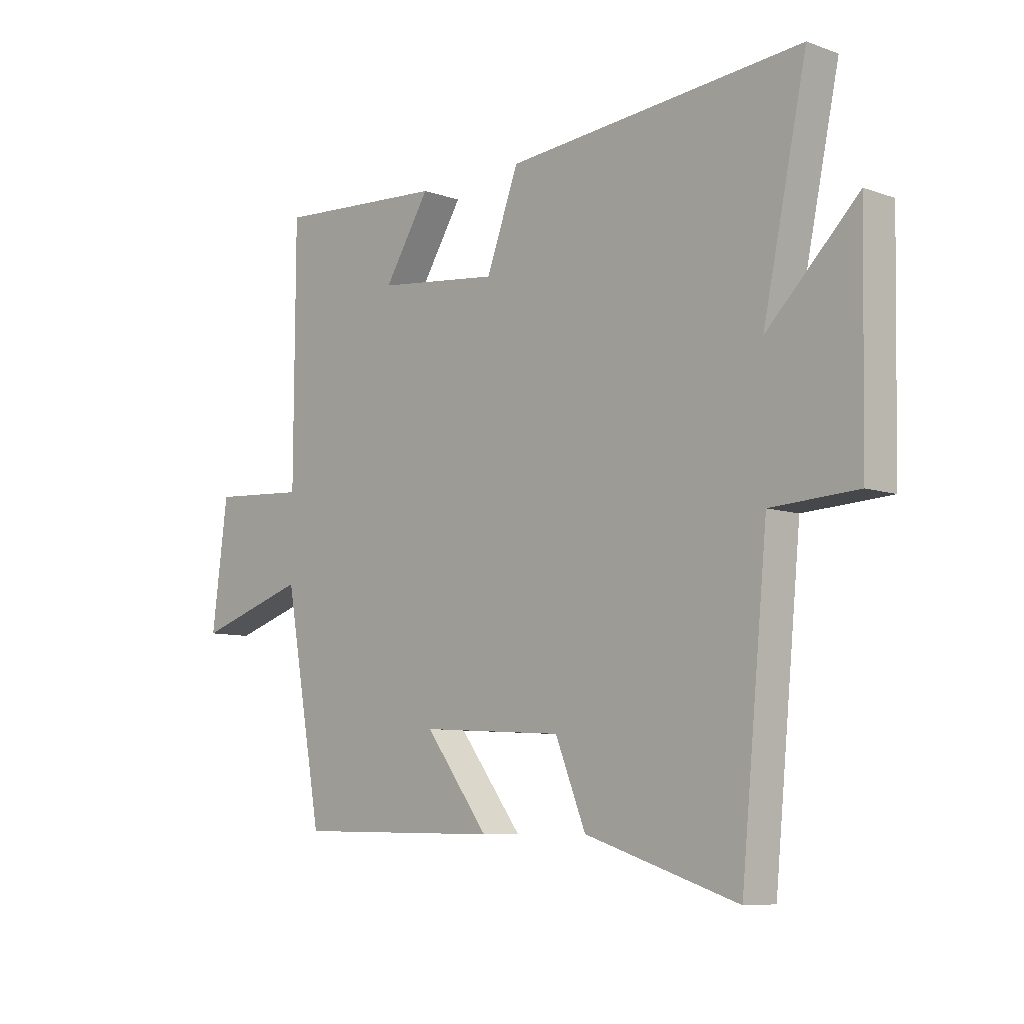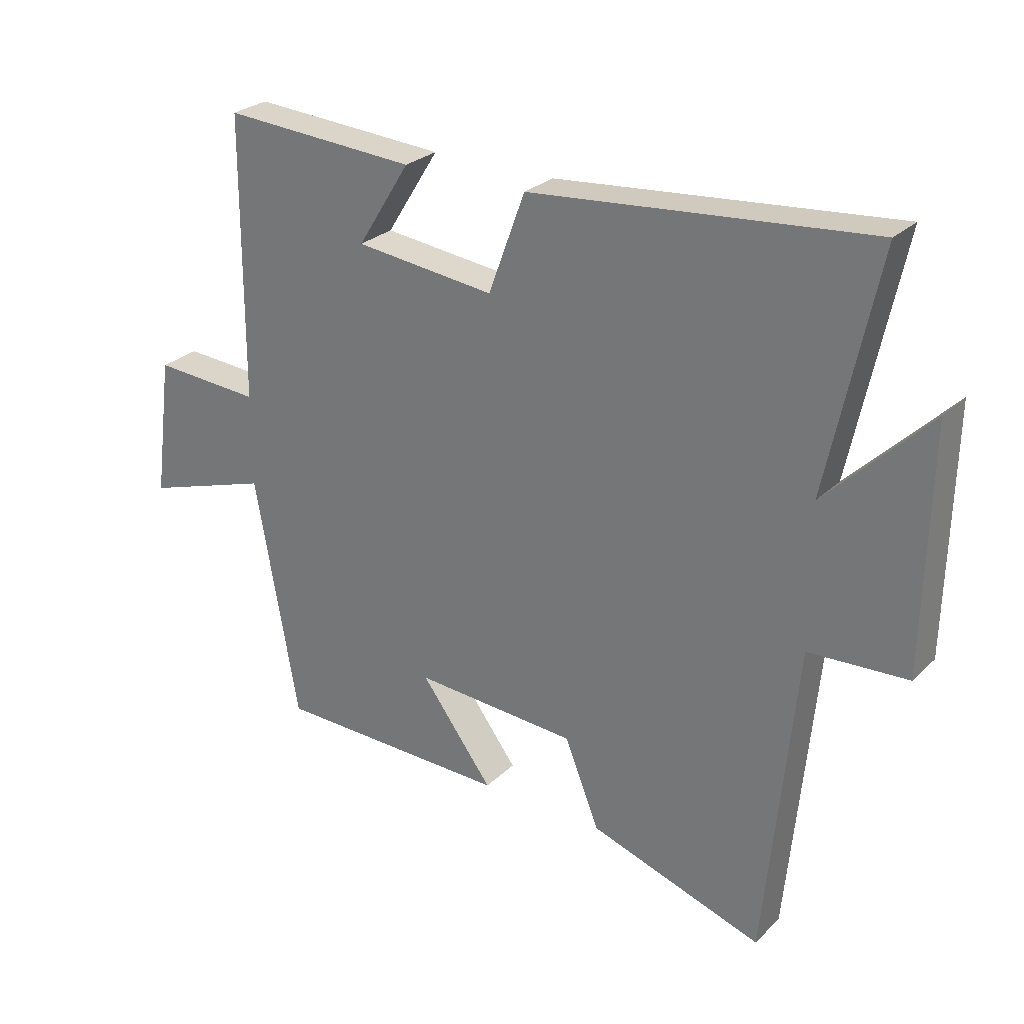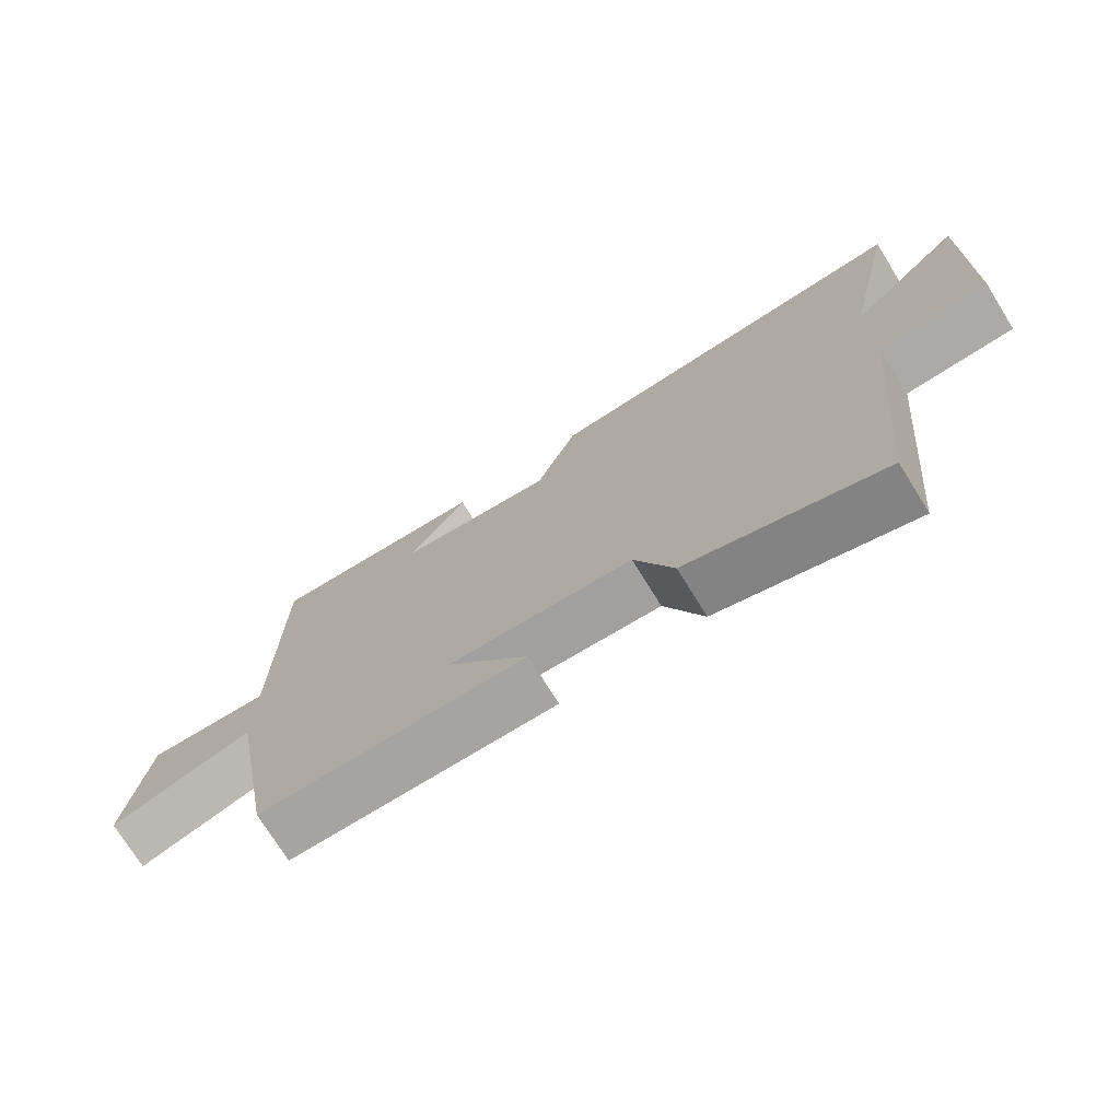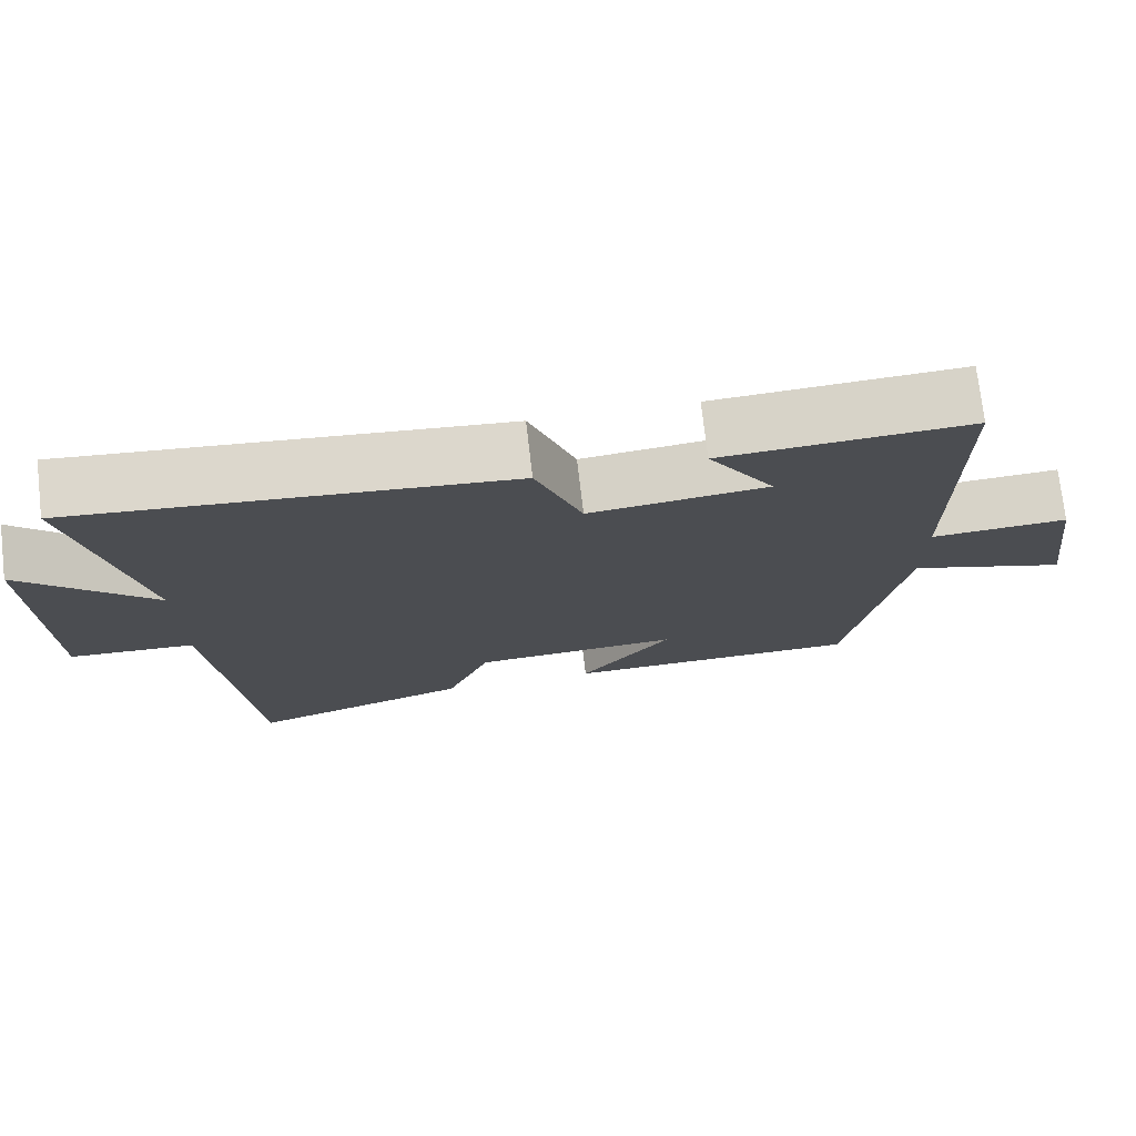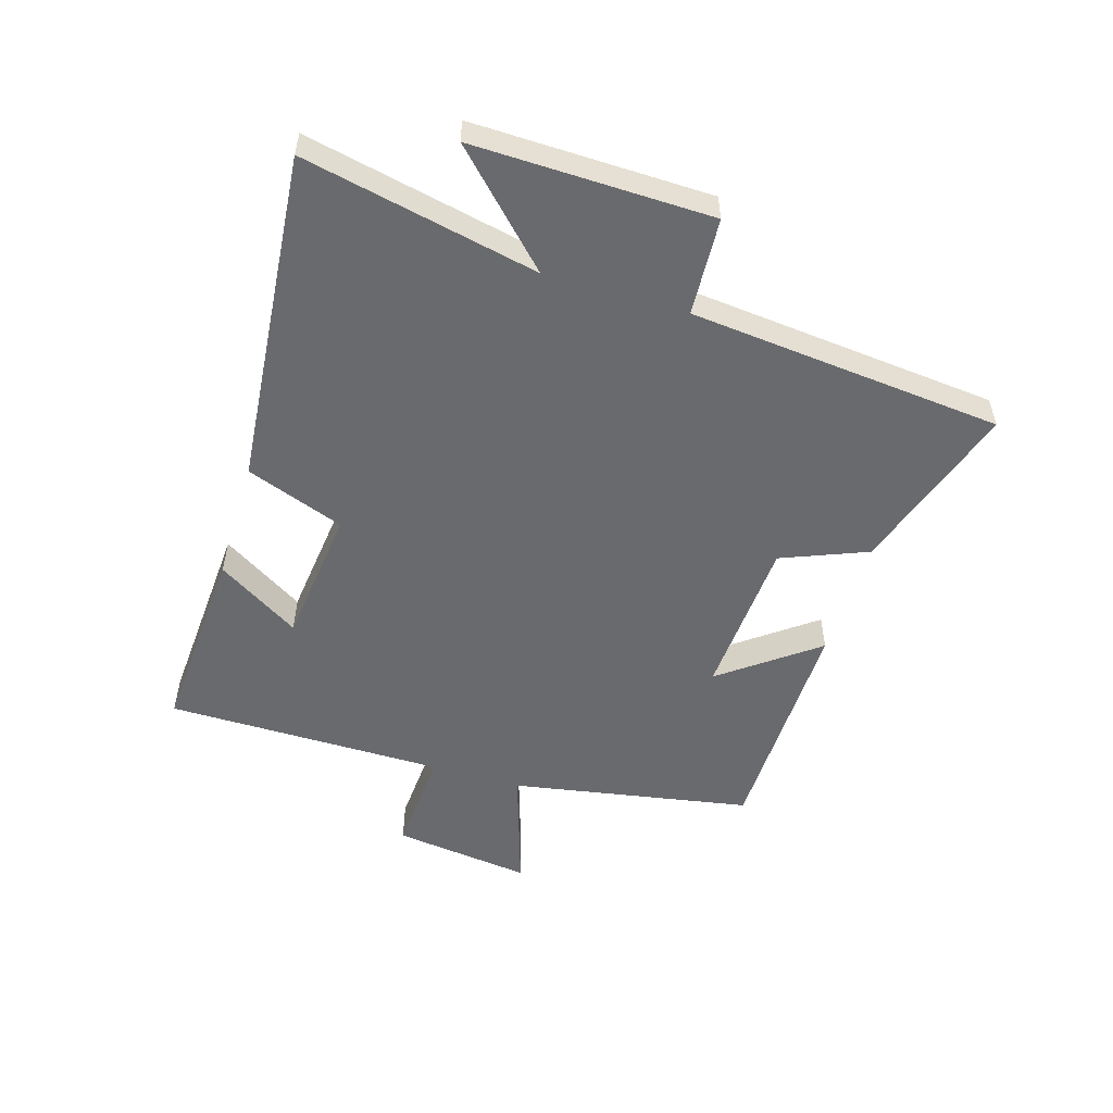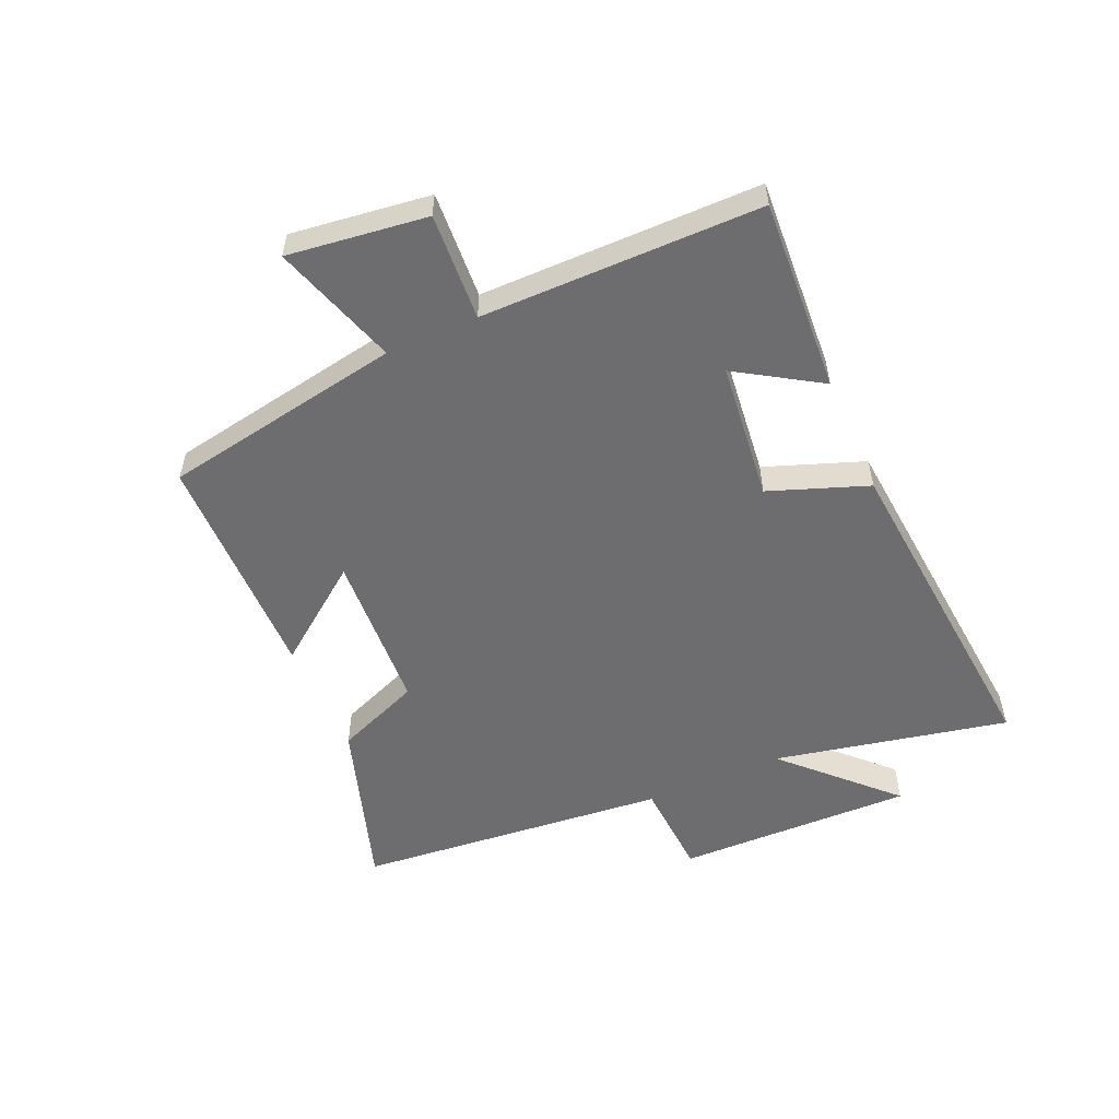
<metadata>
{"format":"obj","ext":"obj","renderer":"f3d","projection":"perspective","resolution":1024,"background":"white","views":[{"elev":-8.1,"azim":45.8,"up":"+Z"},{"elev":26.9,"azim":34.9,"up":"+Z"},{"elev":-74.1,"azim":31.8,"up":"+Z"},{"elev":74.2,"azim":173.4,"up":"+Z"},{"elev":-53.0,"azim":73.1,"up":"+Y"},{"elev":-54.1,"azim":-66.2,"up":"+Y"}]}
</metadata>
<code>
v -0.429 0.07 -0.494
v -0.5 0.07 -0.095
v -0.708 0.07 -0.162
v -0.678 0.07 0.068
v -0.5 0.07 0.057
v -0.498 0.07 0.52
v -0.178 0.07 0.5
v -0.264 0.07 0.363
v -0.034 0.07 0.337
v 0.026 0.07 0.5
v 0.582 0.07 0.55
v 0.5 0.07 0.161
v 0.67 0.07 0.33
v 0.662 0.07 -0.064
v 0.5 0.07 -0.073
v 0.45 0.07 -0.593
v 0.164 0.07 -0.5
v 0.107 0.07 -0.358
v -0.161 0.07 -0.342
v -0.042 0.07 -0.5
v -0.429 0 -0.494
v -0.5 0 -0.095
v -0.708 0 -0.162
v -0.678 0 0.068
v -0.5 0 0.057
v -0.498 0 0.52
v -0.178 0 0.5
v -0.264 0 0.363
v -0.034 0 0.337
v 0.026 0 0.5
v 0.582 0 0.55
v 0.5 0 0.161
v 0.67 0 0.33
v 0.662 0 -0.064
v 0.5 0 -0.073
v 0.45 0 -0.593
v 0.164 0 -0.5
v 0.107 0 -0.358
v -0.161 0 -0.342
v -0.042 0 -0.5
f 19 20 1 2
f 18 19 2
f 15 16 17 18
f 15 18 2
f 12 13 14 15
f 12 15 2
f 9 10 11 12
f 8 9 12 2
f 5 6 7 8
f 5 8 2
f 2 3 4 5
f 22 21 40 39
f 22 39 38
f 38 37 36 35
f 22 38 35
f 35 34 33 32
f 22 35 32
f 32 31 30 29
f 22 32 29 28
f 28 27 26 25
f 22 28 25
f 25 24 23 22
f 1 21 22 2
f 2 22 23 3
f 3 23 24 4
f 4 24 25 5
f 5 25 26 6
f 6 26 27 7
f 7 27 28 8
f 8 28 29 9
f 9 29 30 10
f 10 30 31 11
f 11 31 32 12
f 12 32 33 13
f 13 33 34 14
f 14 34 35 15
f 15 35 36 16
f 16 36 37 17
f 17 37 38 18
f 18 38 39 19
f 19 39 40 20
f 20 40 21 1

</code>
